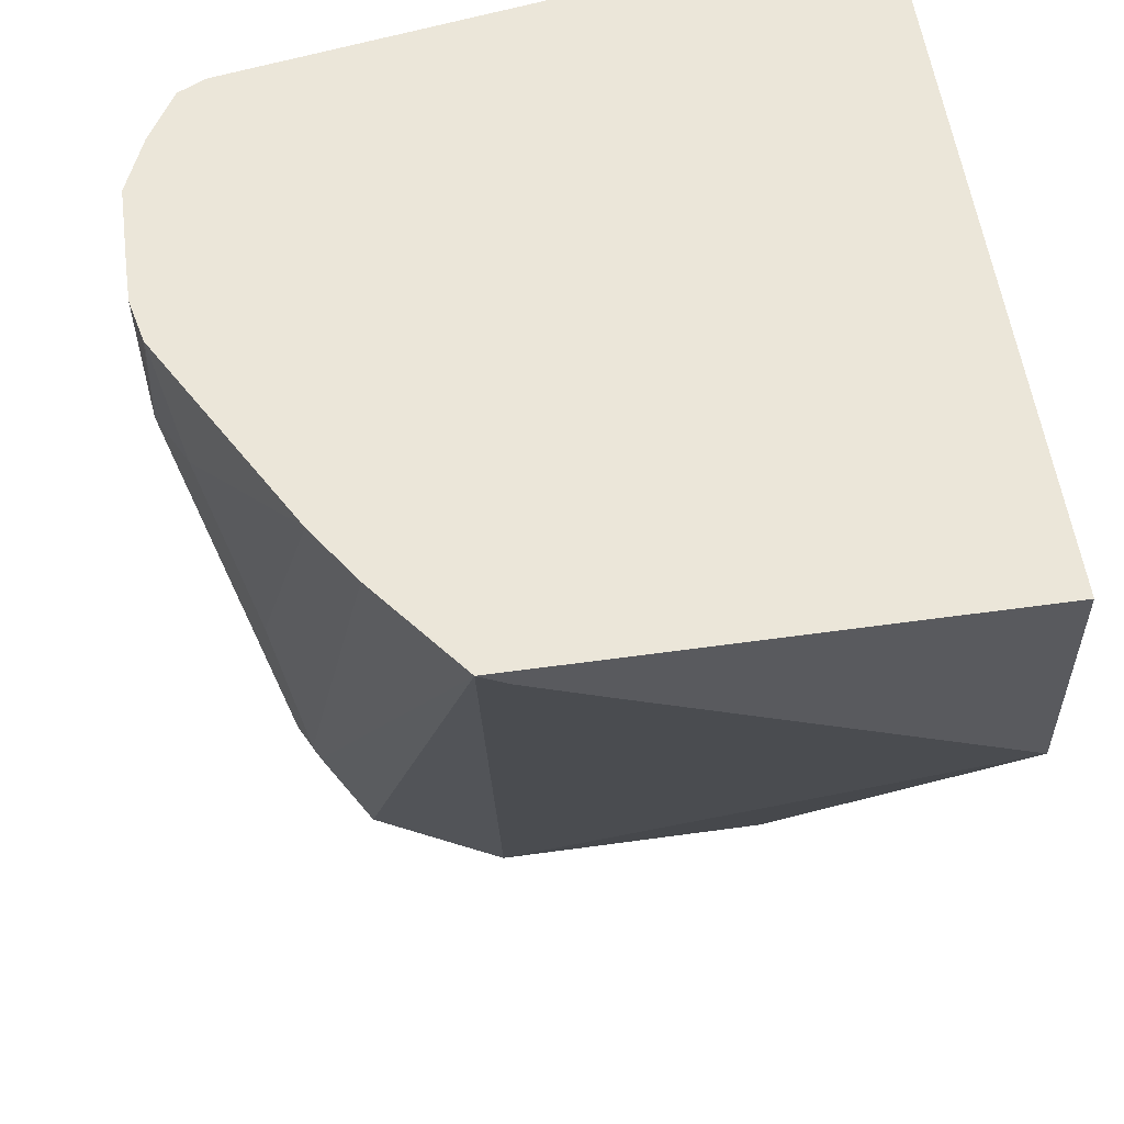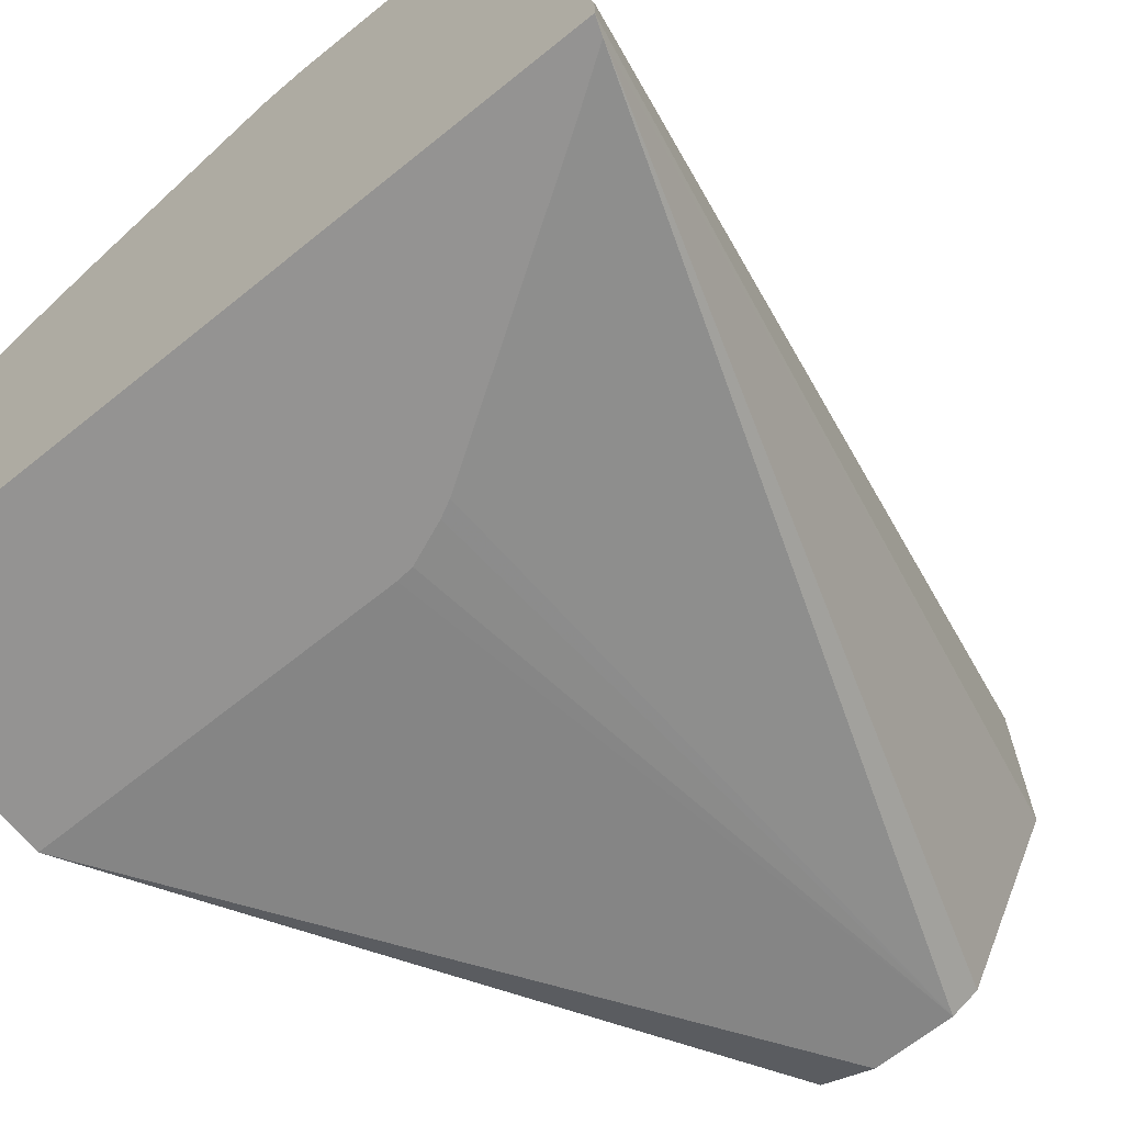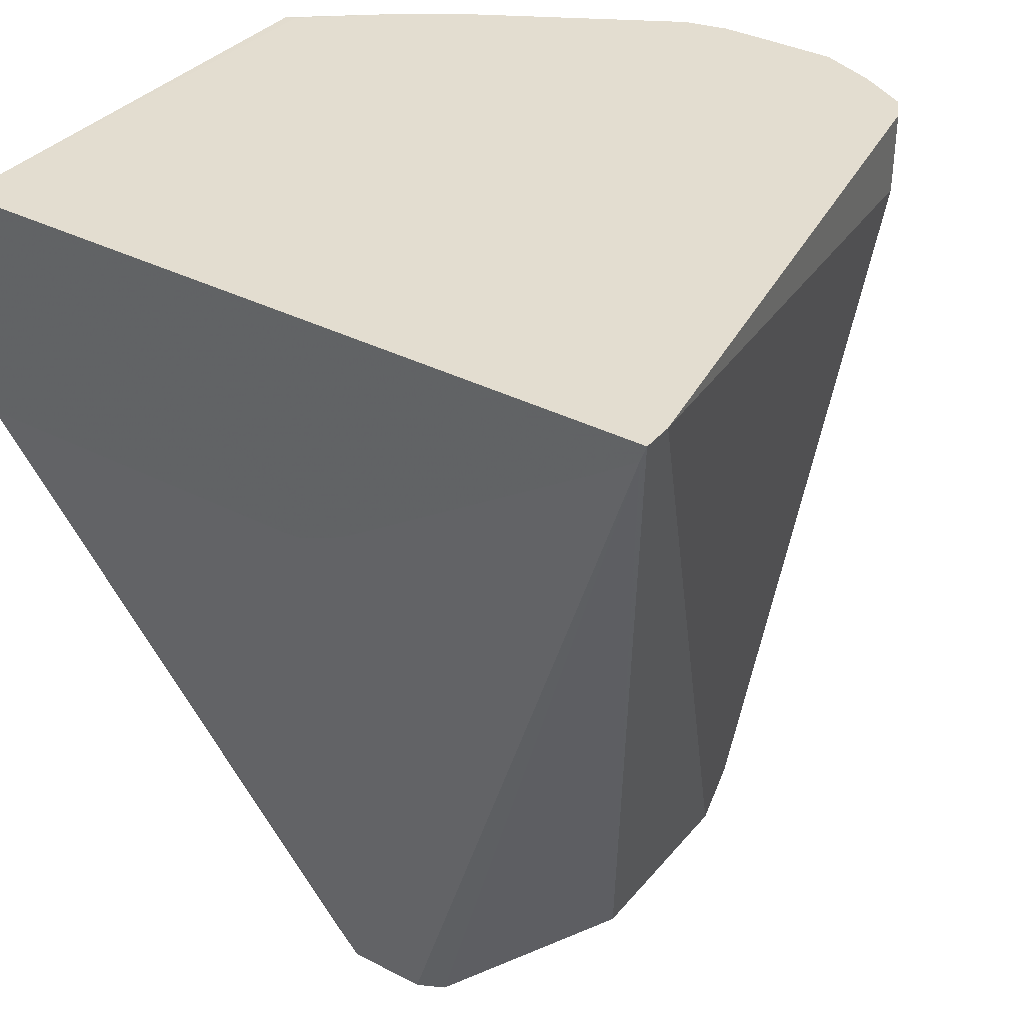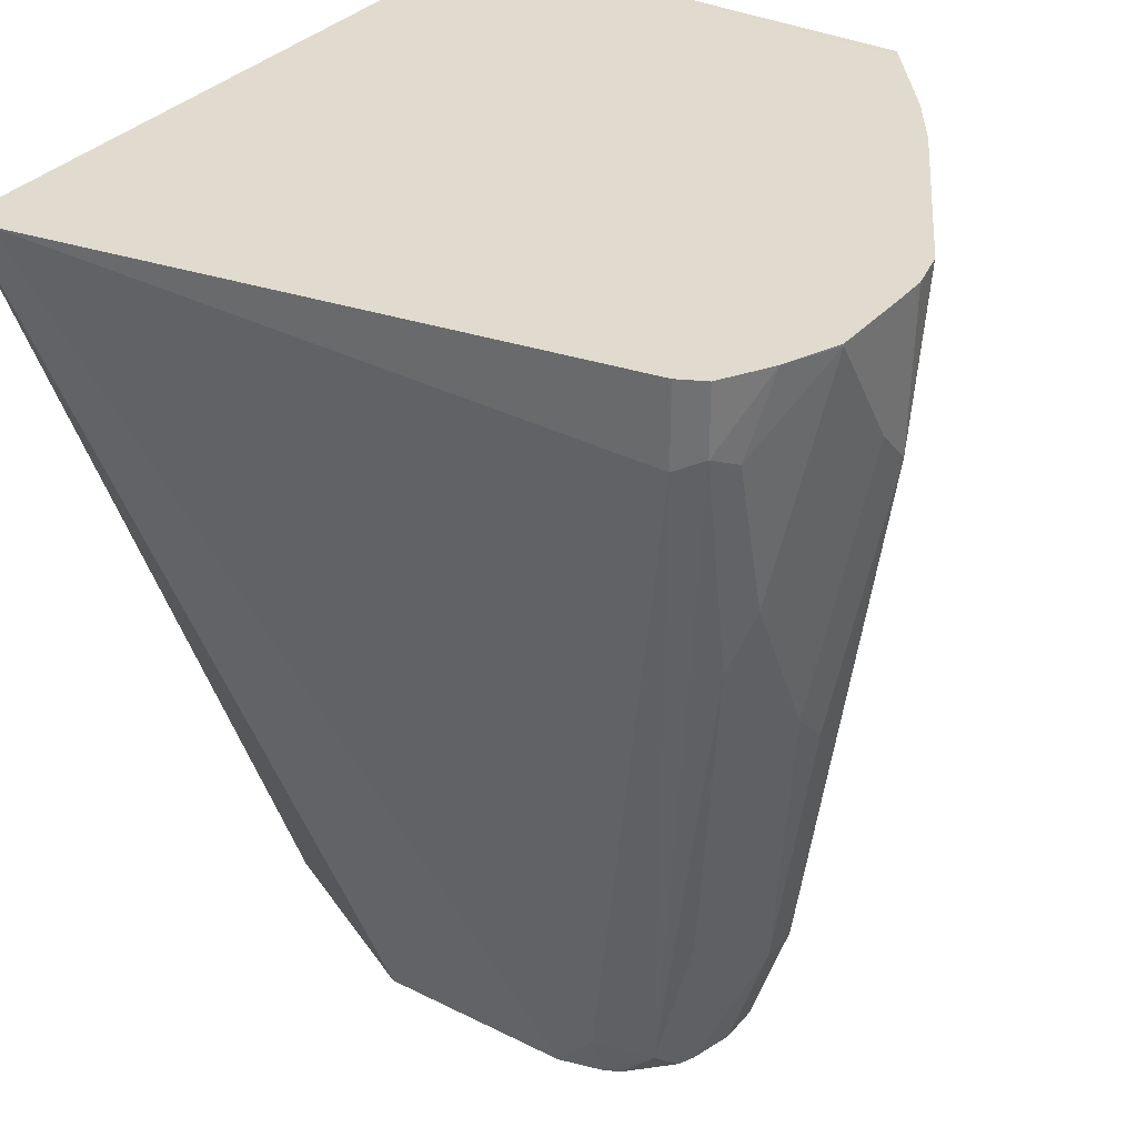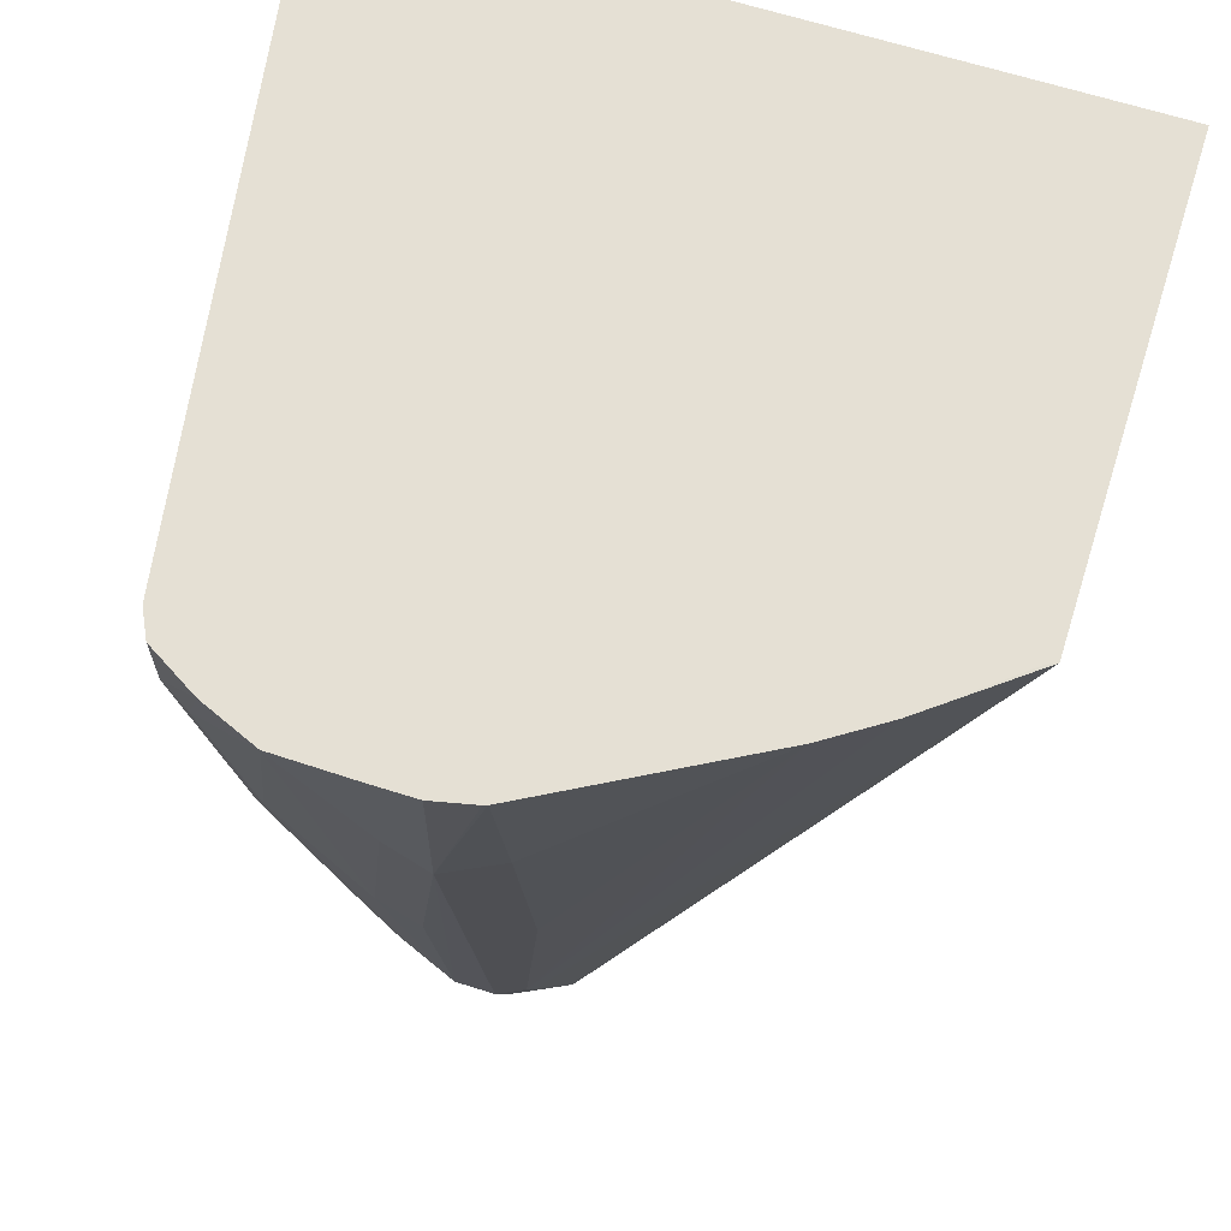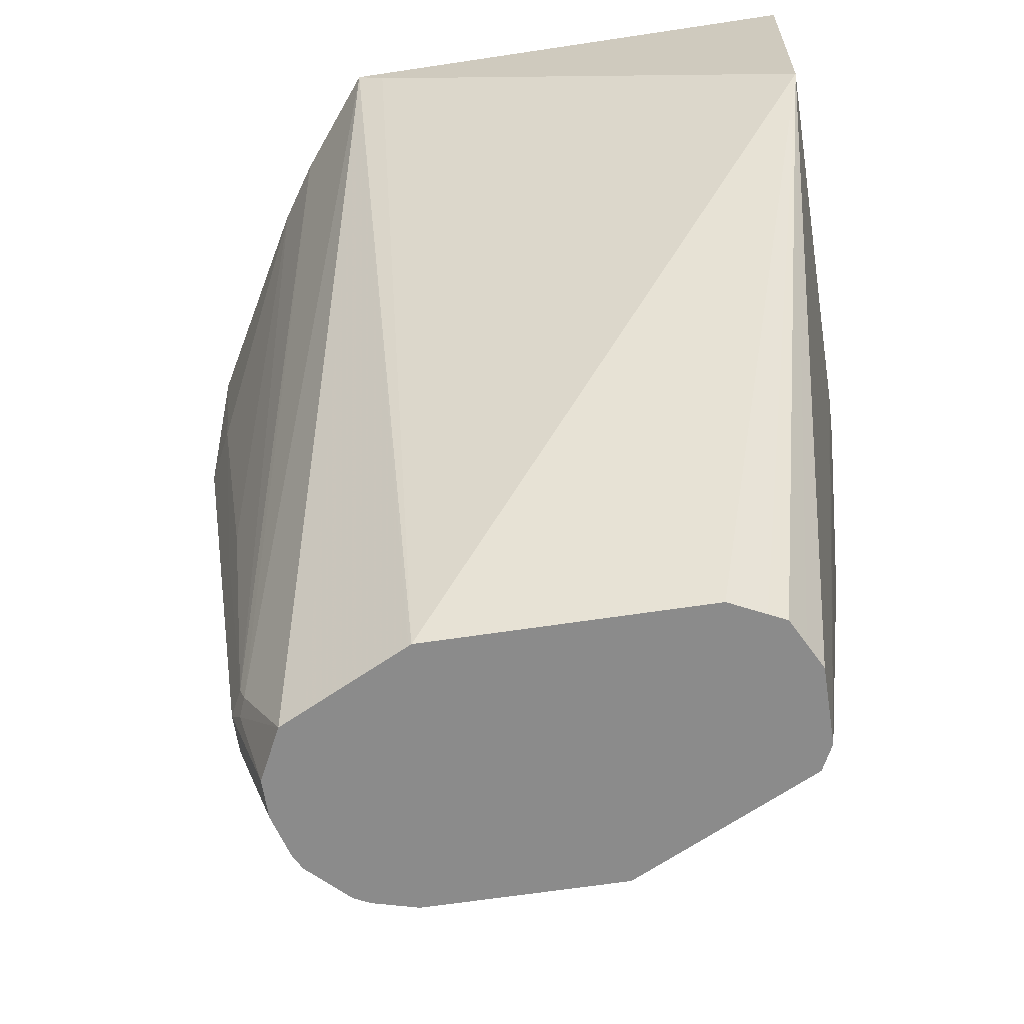
<metadata>
{"format":"obj","ext":"obj","renderer":"f3d","projection":"perspective","resolution":1024,"background":"white","views":[{"elev":56.3,"azim":81.7,"up":"+Y"},{"elev":-66.8,"azim":-141.0,"up":"+Z"},{"elev":35.5,"azim":-145.8,"up":"+Y"},{"elev":33.7,"azim":-55.9,"up":"+Y"},{"elev":65.8,"azim":17.6,"up":"+Y"},{"elev":-63.9,"azim":98.7,"up":"+Y"}]}
</metadata>
<code>
v 0.0005155 0.3331 -0.2333
v -0.1812 0.3331 -0.2333
v -0.001922 0.3331 -0.1152
v 0.0005155 0.3331 -0.1164
v 0.0005155 0.2746 -0.2333
v -0.1797 0.329 -0.2333
v -0.1369 0.1261 -0.1663
v -0.1812 0.3331 -0.2255
v -0.02309 0.3331 -0.09783
v 0.0005155 0.3286 -0.1232
v -0.09047 0.1516 -0.08316
v -0.08479 0.1261 -0.09456
v -0.08152 0.1261 -0.1011
v -0.06883 0.1261 -0.1265
v -0.06848 0.1261 -0.1272
v -0.02863 0.2746 -0.2333
v 0.0005155 0.3188 -0.1427
v -0.06848 0.1261 -0.1956
v -0.06955 0.1261 -0.1978
v -0.07284 0.1261 -0.2044
v -0.07501 0.1261 -0.2087
v -0.08152 0.1261 -0.2119
v -0.08591 0.1261 -0.2141
v -0.08805 0.1261 -0.2152
v -0.168 0.3211 -0.2333
v -0.1076 0.1261 -0.2152
v -0.1141 0.1261 -0.2119
v -0.1206 0.1261 -0.1989
v -0.134 0.1261 -0.1721
v -0.1369 0.1261 -0.1174
v -0.1565 0.313 -0.07826
v -0.1565 0.3331 -0.07826
v -0.03695 0.3331 -0.08859
v -0.09129 0.1565 -0.08153
v -0.09782 0.1565 -0.07826
v -0.09454 0.15 -0.08153
v -0.092 0.1261 -0.09095
v -0.08828 0.2746 -0.2333
v -0.1062 0.281 -0.2333
v -0.1023 0.279 -0.2333
v -0.09235 0.275 -0.2333
v -0.134 0.1261 -0.1065
v -0.1369 0.137 -0.1076
v -0.1532 0.3163 -0.07174
v -0.1304 0.1337 -0.09456
v -0.1532 0.3331 -0.07174
v -0.03886 0.3331 -0.08751
v -0.08479 0.2935 -0.06522
v -0.08479 0.225 -0.07501
v -0.09129 0.225 -0.07174
v -0.1076 0.1565 -0.07826
v -0.09782 0.1261 -0.08804
v -0.09782 0.2935 -0.05869
v -0.132 0.1261 -0.1027
v -0.1467 0.313 -0.06849
v -0.141 0.3331 -0.06446
v -0.1418 0.2592 -0.07337
v -0.1435 0.2771 -0.07174
v -0.1282 0.1261 -0.09889
v -0.1223 0.1261 -0.09293
v -0.1184 0.1261 -0.09102
v -0.1223 0.1614 -0.08316
v -0.1304 0.1728 -0.08478
v -0.08629 0.3331 -0.06097
v -0.09129 0.2935 -0.06196
v -0.1174 0.1761 -0.07826
v -0.1076 0.1261 -0.08804
v -0.1076 0.225 -0.06849
v -0.1174 0.2348 -0.06849
v -0.1369 0.2739 -0.06849
v -0.08719 0.3331 -0.06066
v -0.09726 0.3331 -0.05842
v -0.107 0.3331 -0.05842
v -0.1076 0.3032 -0.05869
v -0.1272 0.3326 -0.05869
v -0.1272 0.3331 -0.05869
f 44 56 46
f 33 48 49
f 33 49 34
f 34 49 48
f 34 48 50
f 34 50 35
f 35 51 67
f 35 52 36
f 35 50 53
f 36 52 37
f 42 54 45
f 42 45 43
f 44 55 56
f 33 47 48
f 35 67 52
f 35 53 51
f 26 39 40
f 31 43 45
f 9 33 34
f 9 34 11
f 10 15 17
f 11 34 35
f 11 35 36
f 11 36 12
f 12 36 37
f 16 26 38
f 25 39 26
f 26 40 41
f 26 41 38
f 30 42 43
f 30 43 31
f 31 44 46
f 31 46 32
f 31 45 44
f 44 45 57
f 51 70 66
f 44 58 55
f 53 72 73
f 53 73 74
f 53 74 69
f 53 69 68
f 55 75 56
f 55 58 70
f 55 70 75
f 56 75 76
f 57 63 62
f 57 62 66
f 57 66 70
f 57 70 58
f 69 74 75
f 69 75 70
f 8 30 31
f 53 71 72
f 44 57 58
f 53 64 71
f 51 69 70
f 45 54 59
f 45 59 60
f 45 60 61
f 45 61 62
f 45 62 63
f 45 63 57
f 47 64 48
f 48 64 65
f 48 65 50
f 50 65 53
f 51 66 62
f 51 62 61
f 51 61 67
f 51 53 68
f 51 68 69
f 53 65 64
f 8 31 32
f 4 14 15
f 7 54 42
f 1 16 38
f 1 38 41
f 1 41 40
f 1 40 39
f 1 39 25
f 1 25 6
f 1 5 16
f 1 6 2
f 2 7 30
f 2 30 8
f 3 9 4
f 4 9 11
f 4 11 12
f 4 12 13
f 2 6 7
f 1 17 5
f 1 10 17
f 1 4 10
f 73 76 75
f 1 2 8
f 1 8 32
f 1 32 46
f 1 46 56
f 1 56 76
f 1 76 73
f 1 73 72
f 1 72 71
f 1 71 64
f 1 64 47
f 1 47 33
f 1 33 9
f 1 9 3
f 1 3 4
f 4 13 14
f 4 15 10
f 5 17 15
f 5 15 18
f 7 22 21
f 7 21 20
f 7 20 19
f 7 19 18
f 7 18 15
f 7 15 14
f 7 14 13
f 7 13 12
f 7 12 37
f 7 37 52
f 7 52 67
f 7 67 61
f 7 61 60
f 7 60 59
f 7 59 54
f 7 23 22
f 7 42 30
f 7 24 23
f 7 27 26
f 5 18 19
f 5 19 20
f 5 20 21
f 5 21 22
f 5 22 23
f 5 23 24
f 5 24 26
f 5 26 16
f 6 25 26
f 6 26 27
f 6 27 28
f 6 28 29
f 6 29 7
f 7 29 28
f 7 28 27
f 7 26 24
f 73 75 74

</code>
